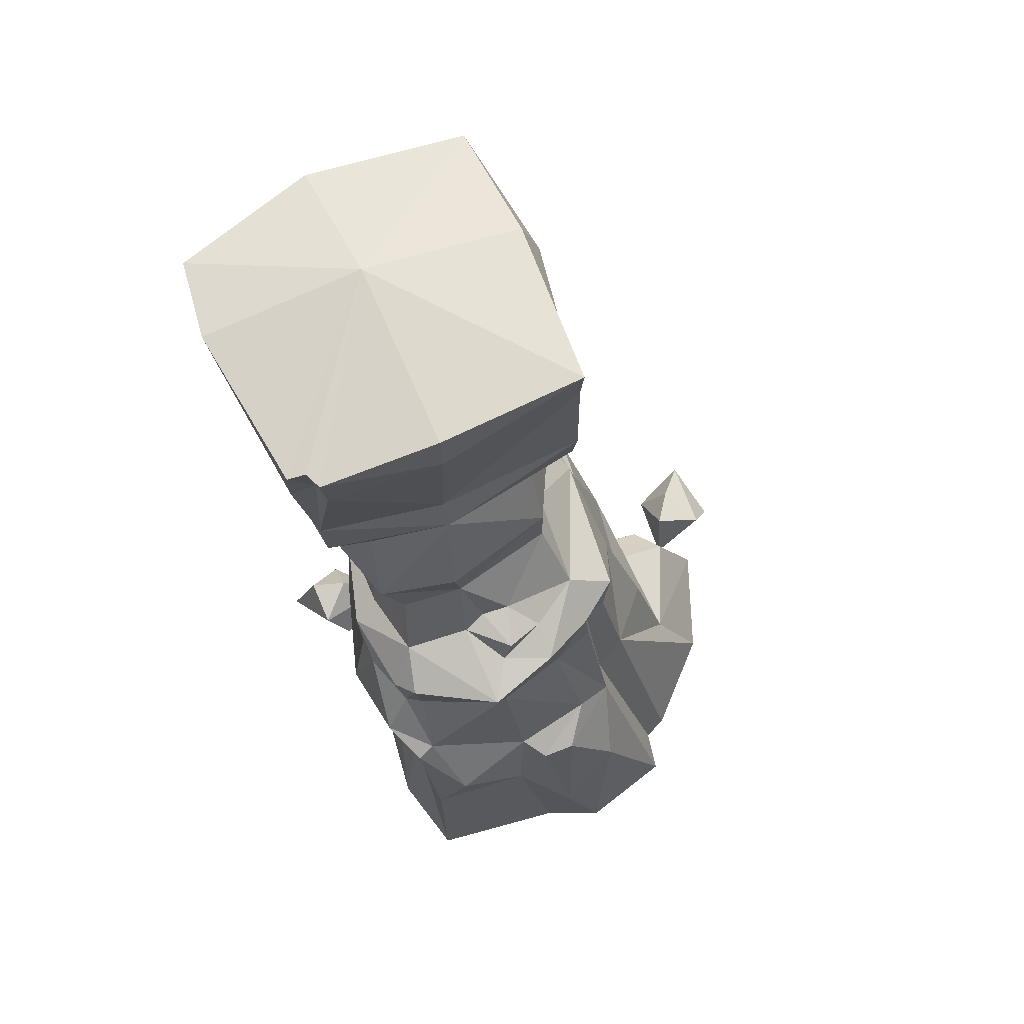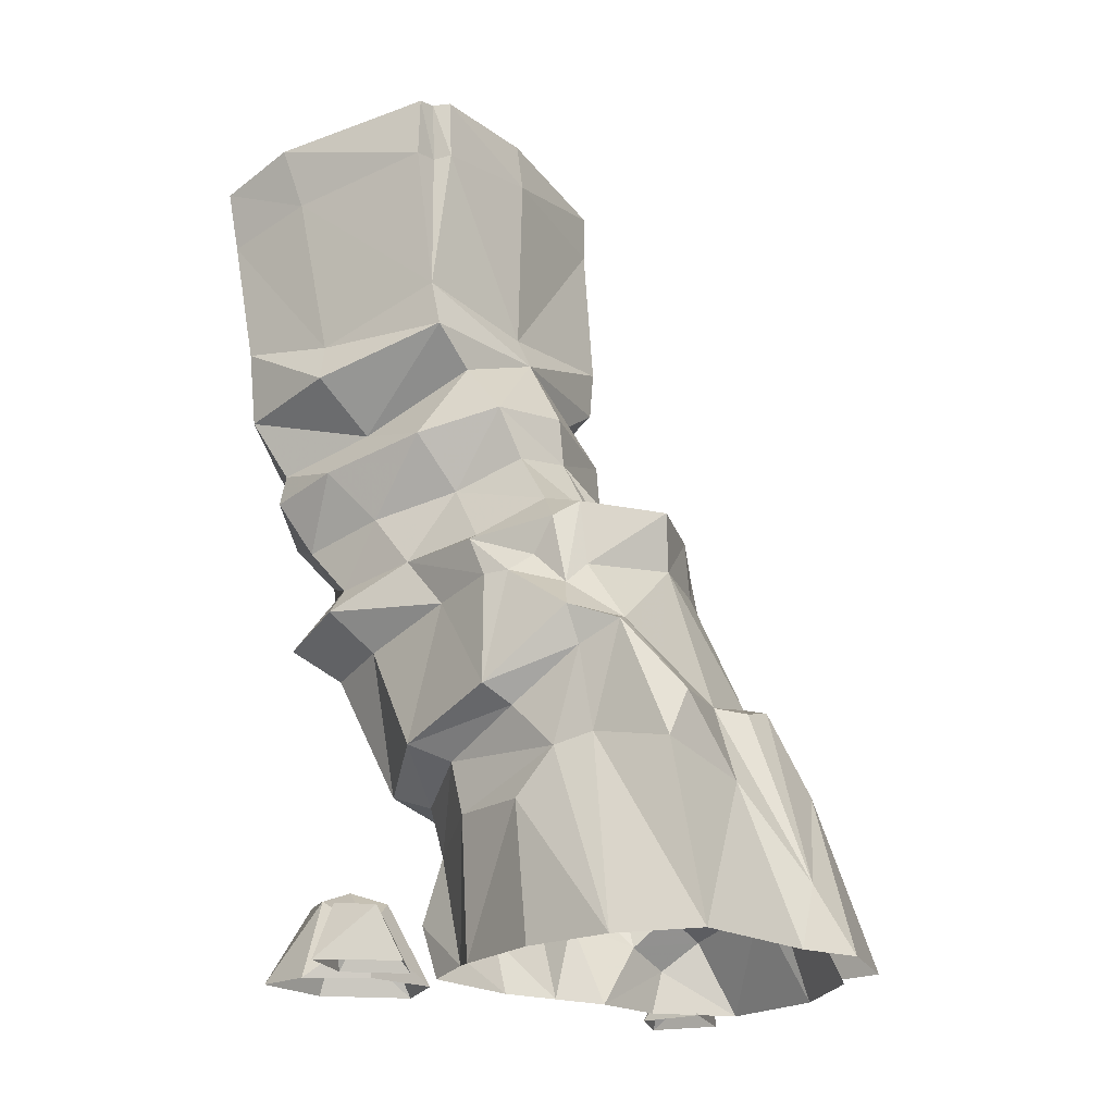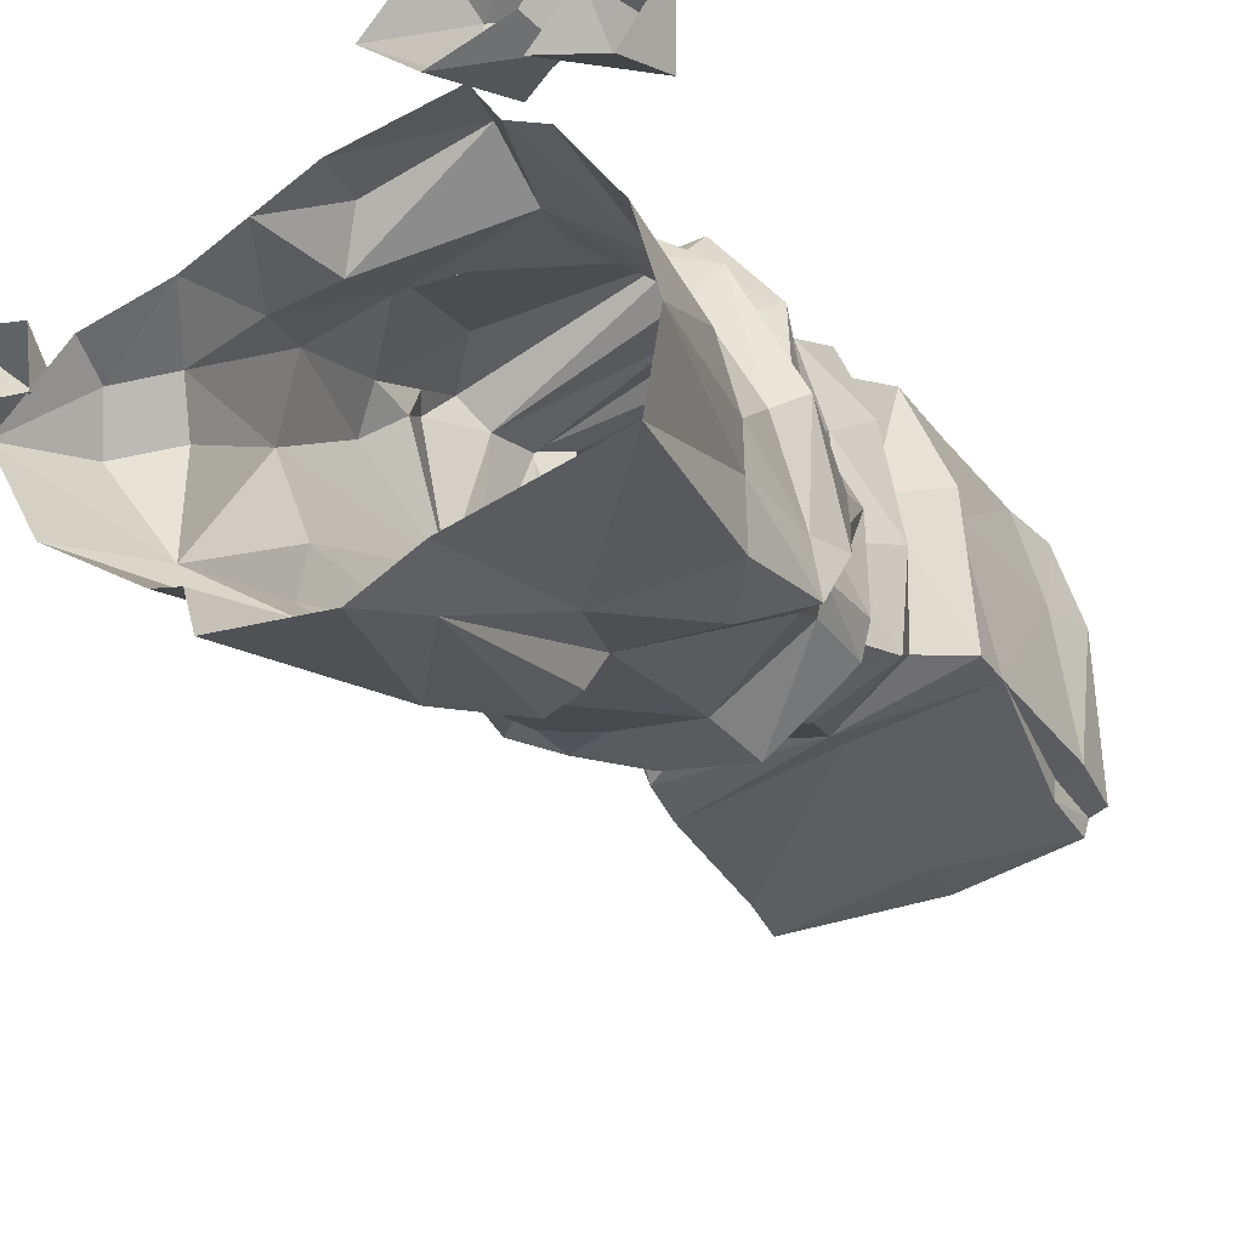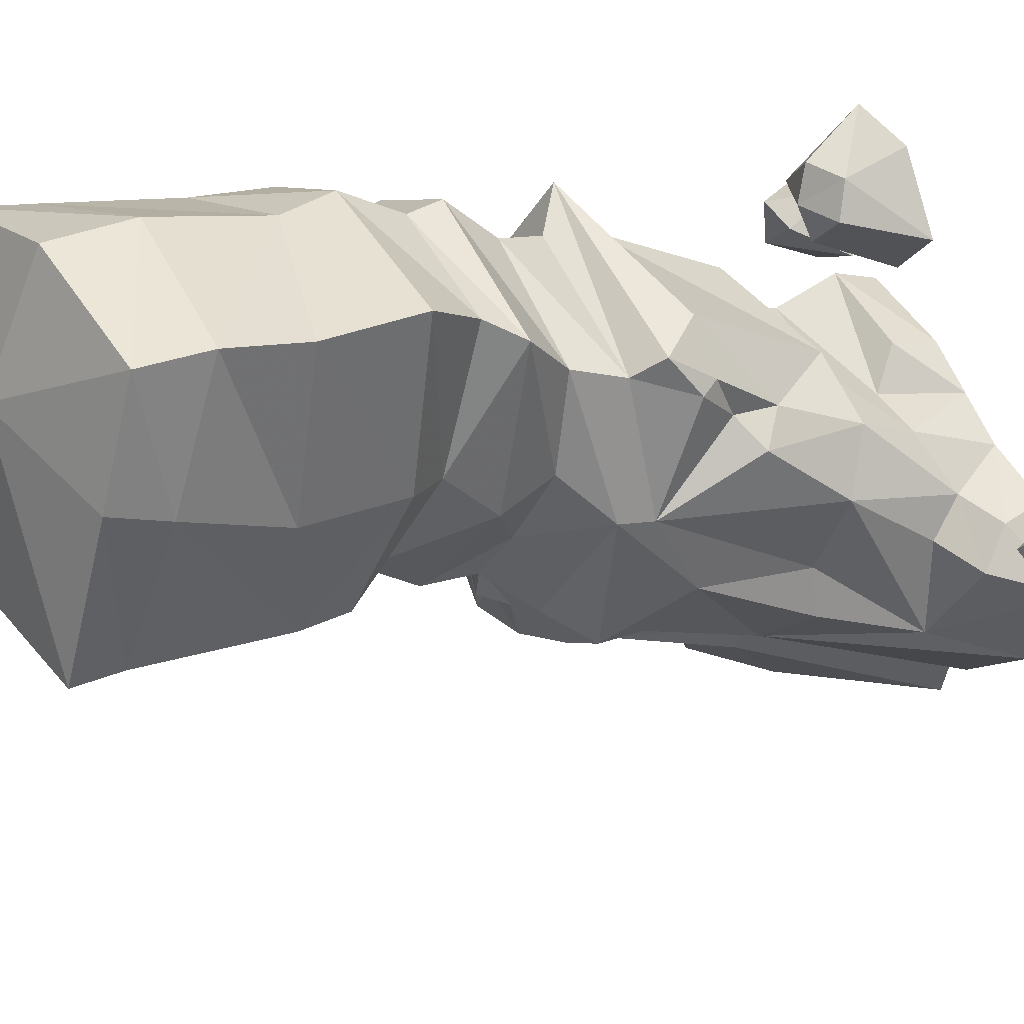
<metadata>
{"format":"obj","ext":"obj","renderer":"f3d","projection":"perspective","resolution":1024,"background":"white","views":[{"elev":79.2,"azim":-29.0,"up":"+Z"},{"elev":-19.9,"azim":-62.7,"up":"+Z"},{"elev":-38.5,"azim":-152.9,"up":"+Y"},{"elev":32.7,"azim":63.1,"up":"+Y"}]}
</metadata>
<code>
g huodong_fuben_339_shizhu_01
v 18.4 -24.32 127.9
v 14.85 -40.01 127.8
v 29.6 -101.7 -1.161
v 36.14 -78.39 -1.161
v -57.54 26.57 255.3
v -44.46 -0.573 247
v -37.39 3.018 258
v -43.44 29.84 259
v -112.3 13.18 195.6
v -111.9 -21.13 170.5
v -103.4 4.796 207.1
v -77.94 94.17 2.444
v -100.6 77.54 -1.161
v -104 79.72 77.62
v -58.67 129.6 30.17
v -58.74 117.2 66.85
v 13.43 96.07 47.69
v -0.4493 115.9 30.69
v 24.16 89.88 -1.161
v 13.43 96.07 47.69
v 46.84 91.35 47.17
v 53.72 73.66 -1.161
v 129.7 24.11 -1.161
v 110.1 38.77 40.65
v 79.42 -13.58 51.83
v 101 -34.11 -1.161
v -58.67 129.6 30.17
v -58.74 117.2 66.85
v 72.13 63.25 33.69
v 79.41 43.87 52.01
v 110.1 38.77 40.65
v 100.3 58.45 23.53
v 77.29 82.3 103.8
v 66.25 39.04 116.2
v 79.42 -13.58 51.83
v 79.41 43.87 52.01
v 72.13 63.25 33.69
v 56.84 111.5 85.61
v 77.29 82.3 103.8
v 79.41 43.87 52.01
v 100.3 58.45 23.53
v 96.62 63.08 -1.161
v 53.72 73.66 -1.161
v 72.13 63.25 33.69
v 129.7 24.11 -1.161
v 100.3 58.45 23.53
v 110.1 38.77 40.65
v -5.472 106.2 -1.161
v -65.31 116.2 -1.161
v -58.67 129.6 30.17
v -0.4493 115.9 30.69
v 56.41 91.98 226.4
v 24.94 78.44 267.8
v 17.53 23.29 248.9
v 60.39 209 276.6
v 42.95 120.7 253.9
v 41.47 176.7 246.2
v -27.31 26.26 260.6
v -14.18 8.074 249.2
v -37.39 3.018 258
v -44.46 -0.573 247
v -14.18 8.074 249.2
v 17.53 23.29 248.9
v 13.54 54.18 281.5
v -49.79 46.58 291.1
v -85.11 55.4 284.5
v -95.45 34.72 253.1
v -18.05 -14.64 242.7
v -62.04 -23.44 245.2
v 42.4 12.18 227.8
v 58.37 41.27 180.1
v 58.98 89.44 206.2
v -54.51 -45.89 132.3
v -111.9 -21.13 170.5
v -104.8 -53.25 129.2
v -123.7 -0.1517 155.5
v -119.9 -6.215 108.8
v -123.4 -23.97 166.5
v -121.2 40.74 128.6
v -134.4 51.5 138.9
v -109.7 111.2 118.8
v -100.4 88.81 108.4
v 15.35 -7.937 206.3
v 19.74 3.118 202.4
v -95.45 34.72 253.1
v -85.11 55.4 284.5
v -87.73 95.98 270.5
v -99.71 75.56 236.9
v -105.3 111.9 303.7
v -99.34 175.5 292.7
v -89.93 148 261.6
v -46.09 -61.89 129
v -54.51 -45.89 132.3
v -40.72 -92.93 35.47
v -2.337 -79.27 91.12
v -40.72 -92.93 35.47
v -26.86 -110.3 -1.161
v 29.6 -101.7 -1.161
v 50.63 -73.99 -1.161
v 39.53 -16.15 129.6
v 18.4 -24.32 127.9
v 36.14 -78.39 -1.161
v 69.96 120.4 150.3
v 54.33 134.5 136
v 54.33 134.5 136
v 56.84 111.5 85.61
v 15.59 132.6 86.42
v 33.6 184.5 174
v -59.58 187.5 177.6
v -64.69 218.4 199.3
v 49.38 110.6 287
v -123.4 -23.97 166.5
v -124.4 -51.5 99.82
v -116.5 70.35 228.3
v -95.45 34.72 253.1
v -99.71 75.56 236.9
v 54.13 177.5 199.4
v 33.6 184.5 174
v -64.69 218.4 199.3
v -79.85 197.6 252.1
v -84 219.1 285.8
v -28.89 242.1 277.8
v -26.72 215.7 249.3
v -64.69 218.4 199.3
v -96.08 173.2 207.9
v -84.58 171.1 223.7
v -2.337 -79.27 91.12
v 14.85 -40.01 127.8
v -26.92 -64.83 133.9
v -26.92 -64.83 133.9
v -7.466 -43.49 143.6
v -46.09 -61.89 129
v -106 7.856 243.1
v 45.9 166.5 216.2
v 60.62 154.8 182.8
v 54.13 177.5 199.4
v 15.19 57.61 314.3
v 54.48 158.9 172.1
v 60.62 154.8 182.8
v 52.51 134.4 160.5
v 53.72 73.66 -1.161
v 46.84 91.35 47.17
v 72.13 63.25 33.69
v -40.72 -92.93 35.47
v -58.05 -93.11 -1.161
v -26.86 -110.3 -1.161
v -66.63 -63.05 87.51
v 24.16 89.88 -1.161
v -0.4493 115.9 30.69
v 13.43 96.07 47.69
v 24.16 89.88 -1.161
v 14.98 -3.44 231.5
v 42.4 12.18 227.8
v 39.53 -16.15 129.6
v 58.37 41.27 180.1
v 70.37 11.14 115.7
v 70.37 11.14 115.7
v -142.4 -25.43 -1.161
v -123.9 36.89 77.32
v -130.1 26.88 -1.161
v -64.69 218.4 199.3
v -41.92 202.9 217.3
v 45.9 166.5 216.2
v 54.13 177.5 199.4
v 54.48 158.9 172.1
v 14.98 -3.44 231.5
v -18.05 -14.64 242.7
v -11.78 -14.36 211.4
v 15.35 -7.937 206.3
v -26.92 -64.83 133.9
v -46.09 -61.89 129
v -62.04 -23.44 245.2
v -54.78 -20.76 213.3
v -114.3 20.17 234.1
v -112.4 32.46 214.2
v -112.3 13.18 195.6
v -119.8 44.38 205.1
v -112.3 13.18 195.6
v -112.4 32.46 214.2
v -79.85 197.6 252.1
v -84 219.1 285.8
v -94.89 122.7 230.2
v -100.6 77.54 -1.161
v -104 79.72 77.62
v -122 15.74 103.6
v -84.58 171.1 223.7
v -96.08 173.2 207.9
v -94.89 122.7 230.2
v 54.13 177.5 199.4
v -7.466 -43.49 143.6
v -131.4 3.278 176.3
v -123.4 -23.97 166.5
v -111.9 -21.13 170.5
v -112.3 13.18 195.6
v -114.3 20.17 234.1
v -106 7.856 243.1
v -116.5 70.35 228.3
v -116.5 70.35 228.3
v -119 59.69 205.2
v 29.6 -101.7 -1.161
v 39.53 -16.15 129.6
v 50.63 -73.99 -1.161
v 101 -34.11 -1.161
v -54.51 -45.89 132.3
v 69.96 120.4 150.3
v 58.98 89.44 206.2
v 52.51 134.4 160.5
v 54.33 134.5 136
v 54.48 158.9 172.1
v 54.13 177.5 199.4
v -119.8 44.38 205.1
v 34.55 5.37 196.9
v -65.31 116.2 -1.161
v 110.1 38.77 40.65
v 79.41 43.87 52.01
v 79.42 -13.58 51.83
v -95.62 63.91 313.9
v -41.07 73.35 362.8
v -86.22 90.41 346.1
v 47.52 219 295.4
v 67.17 241.1 328.9
v 43.68 136.2 314.3
v -52.46 47.92 318.8
v 15.19 57.61 314.3
v -105.3 111.9 303.7
v -95.62 63.91 313.9
v -86.22 90.41 346.1
v -85.19 158.2 317.6
v -99.34 175.5 292.7
v -29.77 258.3 332
v 67.17 241.1 328.9
v 47.52 219 295.4
v -29.37 238.3 296.8
v -84 219.1 285.8
v -83.03 215.6 303
v 59.8 141.7 337
v 45.39 76.74 364.2
v 19.33 80.94 346.9
v -84 219.1 285.8
v -83.03 215.6 303
v -29.37 238.3 296.8
v -28.89 242.1 277.8
v -41.07 73.35 362.8
v -39.52 82.54 382
v -110.5 101.1 394
v -111.1 95.23 366.8
v 76.97 245.4 388.8
v 45.39 76.74 364.2
v 47.52 75.51 392.8
v -111.1 95.23 366.8
v -110.5 101.1 394
v -104.1 177.7 371.3
v -113.8 174 347.2
v -29.77 258.3 332
v -22.19 256.1 364.6
v 76.97 245.4 388.8
v 67.17 241.1 328.9
v -96.62 236.3 381.7
v -93.08 233.9 337.5
v 47.52 75.51 392.8
v -96.62 236.3 381.7
v -93.08 233.9 337.5
v -24.28 193.9 510.3
v -106.9 250.8 490
v -117.3 204.2 503.4
v 66.43 178.4 488
v 67.53 247.7 469.9
v 19.33 80.94 346.9
v 15.19 57.61 314.3
v 49.38 110.6 287
v 43.68 136.2 314.3
v 60.39 209 276.6
v 47.52 219 295.4
v 60.39 209 276.6
v -28.89 242.1 277.8
v -29.37 238.3 296.8
v 47.52 219 295.4
v -111.1 95.23 366.8
v -113.8 174 347.2
v -85.19 158.2 317.6
v -86.22 90.41 346.1
v -93.08 233.9 337.5
v -83.03 215.6 303
v -83.03 215.6 303
v -93.08 233.9 337.5
v -29.77 258.3 332
v -29.37 238.3 296.8
v 19.33 80.94 346.9
v -86.22 90.41 346.1
v -114 109.5 515
v 52.22 83.31 507.3
v -33.87 87.04 518.1
v -23.24 267.6 477.9
v -103.9 106.7 516.3
v -100.8 97 516.6
v -134.7 -74.13 -1.161
v -134.7 -74.13 -1.161
v -131.4 3.278 176.3
v -134.4 51.5 138.9
v -101.9 95.89 199.3
v -82.5 151.3 183.7
v -109.7 111.2 118.8
v -82.5 151.3 183.7
v -59.58 187.5 177.6
v -55 152.5 105.4
v -109.7 111.2 118.8
v -109.7 111.2 118.8
v -55 152.5 105.4
v -56.36 127 96.42
v -100.4 88.81 108.4
v 15.59 132.6 86.42
v 9.593 115.8 79.84
v -124.4 -51.5 99.82
v 9.593 115.8 79.84
v 56.84 111.5 85.61
v 56.84 111.5 85.61
v 15.19 57.61 314.3
v -52.46 47.92 318.8
v -95.62 63.91 313.9
v -95.62 63.91 313.9
v -94.89 122.7 230.2
v -41.92 202.9 217.3
v -84.58 171.1 223.7
v -26.72 215.7 249.3
v 13.54 54.18 281.5
v -84.58 171.1 223.7
v 41.47 176.7 246.2
v -26.72 215.7 249.3
v -28.89 242.1 277.8
v 60.39 209 276.6
v 45.9 166.5 216.2
v -41.92 202.9 217.3
v -41.92 202.9 217.3
v -55 152.5 105.4
v -101.9 95.89 199.3
v -96.08 173.2 207.9
v -82.5 151.3 183.7
v -96.08 173.2 207.9
v -64.69 218.4 199.3
v -59.58 187.5 177.6
v -82.5 151.3 183.7
v -58.74 117.2 66.85
v -56.36 127 96.42
v 56.84 111.5 85.61
v 14.98 -3.44 231.5
v 42.4 12.18 227.8
v -62.04 -23.44 245.2
v -106 7.856 243.1
v -103.4 4.796 207.1
v -54.78 -20.76 213.3
v -106 7.856 243.1
v -114.3 20.17 234.1
v 19.33 80.94 346.9
v -131.4 3.278 176.3
v -103.4 4.796 207.1
v -35.47 82.24 488
v -99.6 96.16 482
v 72.91 250.9 432.4
v 74.43 171.8 457.8
v 70.57 149.1 399.5
v 50.29 83.05 478.8
v -110.5 101.1 394
v -101.3 107 480.8
v -115.7 109.5 479.2
v -24.52 269.1 429.8
v 72.91 250.9 432.4
v -110.3 194.4 467.2
v -100.2 248 455.2
v 50.29 83.05 478.8
v -100.2 248 455.2
v -33.87 87.04 518.1
v -100.8 97 516.6
v 67.53 247.7 469.9
v 66.43 178.4 488
v 52.22 83.31 507.3
v -103.9 106.7 516.3
v -114 109.5 515
v -23.24 267.6 477.9
v 67.53 247.7 469.9
v -117.3 204.2 503.4
v -106.9 250.8 490
v 52.22 83.31 507.3
v -106.9 250.8 490
v -84.58 171.1 223.7
v 96.62 63.08 -1.161
v 34.55 5.37 196.9
v 19.74 3.118 202.4
v 42.4 12.18 227.8
v 14.98 -3.44 231.5
v -103.9 106.7 516.3
v -101.3 107 480.8
v -99.6 96.16 482
v -100.8 97 516.6
v -110.5 101.1 394
v -114 109.5 515
v -115.7 109.5 479.2
v -88.4 118.7 -1.373
v -111 132 26.85
v -134.9 112.3 27.11
v -124.8 101.6 -1.373
v -149.2 141.9 -1.373
v -131.8 140.6 31.05
v -111 149.3 -1.373
v -88.4 118.7 -1.373
v -111 149.3 -1.373
v -111 132 26.85
v -131.8 140.6 31.05
v -149.2 141.9 -1.373
v -134.9 112.3 27.11
v -134.9 112.3 27.11
v -111 132 26.85
v -131.8 140.6 31.05
v -149.2 141.9 -1.373
v -124.8 101.6 -1.373
v -134.9 112.3 27.11
v -131.8 140.6 31.05
v -16.28 161.6 -1.161
v -42.79 169.5 40.65
v -64.32 148.8 42.76
v -45.74 131.6 -1.161
v -42.79 169.5 40.65
v -50.88 189.9 33.47
v -69.71 170.1 50.01
v -50.88 189.9 33.47
v -46.84 203.1 -1.161
v -93.69 208.5 -1.161
v -75.11 191.3 42.76
v -16.28 161.6 -1.161
v -46.84 203.1 -1.161
v -50.88 189.9 33.47
v -42.79 169.5 40.65
v -42.79 169.5 40.65
v -69.71 170.1 50.01
v -64.32 148.8 42.76
v -75.11 191.3 42.76
v -93.69 208.5 -1.161
v -96.64 170.6 40.65
v -96.64 170.6 40.65
v -91.77 143.8 23.53
v -69.71 170.1 50.01
v -91.77 143.8 23.53
v -85.33 145.2 -1.161
v -45.74 131.6 -1.161
v -64.32 148.8 42.76
v -103.5 177.8 -1.161
v -91.77 143.8 23.53
v -96.64 170.6 40.65
v -96.64 170.6 40.65
v -69.71 170.1 50.01
v -75.11 191.3 42.76
v -85.33 145.2 -1.161
v -75.11 191.3 42.76
v -64.32 148.8 42.76
v -93.69 208.5 -1.161
v -103.5 177.8 -1.161
v -96.64 170.6 40.65
v 156.4 90.43 -1.373
v 136.1 73.81 26.85
v 146.5 44.56 27.11
v 160 50.41 -1.373
v 113.8 41.27 -1.373
v 120.9 57.12 31.05
v 119.9 79.7 -1.373
v 156.4 90.43 -1.373
v 119.9 79.7 -1.373
v 136.1 73.81 26.85
v 120.9 57.12 31.05
v 113.8 41.27 -1.373
v 146.5 44.56 27.11
v 146.5 44.56 27.11
v 136.1 73.81 26.85
v 120.9 57.12 31.05
v 113.8 41.27 -1.373
v 160 50.41 -1.373
v 146.5 44.56 27.11
v 120.9 57.12 31.05
f 1 2 3
f 3 4 1
f 5 6 7
f 7 8 5
f 9 10 11
f 12 13 14
f 15 16 17
f 17 18 15
f 19 20 21
f 21 22 19
f 23 24 25
f 25 26 23
f 27 12 28
f 29 30 31
f 31 32 29
f 33 34 35
f 35 36 33
f 37 38 39
f 39 40 37
f 41 42 43
f 43 44 41
f 45 46 47
f 48 49 50
f 50 51 48
f 52 53 54
f 55 56 57
f 58 8 7
f 7 59 58
f 60 61 62
f 58 63 64
f 64 65 58
f 5 65 66
f 66 67 5
f 68 63 59
f 69 6 5
f 5 67 69
f 52 70 71
f 71 72 52
f 73 74 75
f 76 77 78
f 79 80 81
f 81 82 79
f 83 2 1
f 1 84 83
f 85 86 87
f 87 88 85
f 89 90 91
f 91 87 89
f 92 93 94
f 95 96 97
f 97 98 95
f 99 100 101
f 101 102 99
f 103 39 38
f 38 104 103
f 105 106 107
f 107 108 105
f 109 110 108
f 55 111 56
f 5 8 65
f 112 113 75
f 114 115 116
f 117 118 119
f 120 121 122
f 122 123 120
f 124 125 126
f 72 34 33
f 127 128 129
f 130 131 132
f 69 67 133
f 134 135 136
f 111 137 53
f 138 139 140
f 141 142 143
f 144 145 146
f 147 145 144
f 148 149 150
f 151 48 51
f 152 63 68
f 63 152 153
f 72 71 34
f 25 154 26
f 155 154 156
f 35 34 157
f 158 159 160
f 161 162 163
f 164 165 108
f 8 58 65
f 63 58 59
f 54 70 52
f 166 167 168
f 168 169 166
f 96 170 171
f 167 172 173
f 173 168 167
f 75 147 73
f 174 175 176
f 177 178 179
f 180 91 90
f 90 181 180
f 114 116 182
f 159 183 160
f 184 159 185
f 186 187 188
f 163 189 161
f 190 128 168
f 75 113 147
f 191 192 193
f 194 191 193
f 114 195 115
f 195 196 115
f 174 197 175
f 179 198 177
f 177 198 199
f 199 198 188
f 129 128 190
f 128 127 200
f 201 202 203
f 25 156 154
f 131 204 132
f 72 33 205
f 206 140 139
f 134 72 135
f 206 103 140
f 207 208 209
f 165 105 108
f 138 210 139
f 140 103 104
f 74 112 75
f 211 191 194
f 155 212 154
f 71 157 34
f 159 184 183
f 27 213 12
f 158 185 159
f 214 215 216
f 217 218 219
f 220 221 222
f 223 224 218
f 225 226 227
f 227 228 225
f 229 225 228
f 230 231 232
f 232 233 230
f 234 229 235
f 222 236 237
f 237 238 222
f 239 240 241
f 241 242 239
f 243 244 245
f 245 246 243
f 221 247 236
f 248 249 243
f 250 251 252
f 252 253 250
f 254 255 256
f 256 257 254
f 253 252 258
f 258 259 253
f 236 260 237
f 261 255 254
f 254 262 261
f 263 264 265
f 266 267 263
f 268 269 270
f 270 271 268
f 271 270 272
f 272 273 271
f 274 275 276
f 276 277 274
f 278 279 280
f 280 281 278
f 280 279 282
f 282 283 280
f 284 285 286
f 286 287 284
f 288 248 243
f 243 246 289
f 265 290 263
f 263 291 266
f 263 292 291
f 267 293 263
f 263 293 264
f 294 295 263
f 147 113 296
f 296 145 147
f 73 173 74
f 185 158 77
f 80 79 76
f 158 297 77
f 78 298 76
f 76 298 80
f 299 199 300
f 300 301 302
f 302 299 300
f 303 304 305
f 305 306 303
f 307 308 309
f 309 310 307
f 309 308 311
f 311 312 309
f 77 313 78
f 314 315 21
f 142 316 143
f 56 111 53
f 52 134 57
f 57 56 52
f 317 318 65
f 65 64 317
f 65 318 319
f 319 66 65
f 320 89 87
f 87 86 320
f 321 88 87
f 87 91 321
f 322 323 324
f 325 54 53
f 326 321 91
f 91 180 326
f 327 328 329
f 329 330 327
f 328 327 331
f 331 332 328
f 124 126 333
f 107 334 109
f 109 108 107
f 199 188 300
f 335 336 337
f 338 339 340
f 340 341 338
f 300 188 187
f 21 20 314
f 314 20 342
f 342 343 314
f 28 14 310
f 310 309 28
f 312 311 344
f 82 184 185
f 185 79 82
f 185 77 76
f 76 79 185
f 345 83 84
f 168 128 169
f 173 190 168
f 173 73 190
f 155 346 212
f 347 348 349
f 349 350 347
f 351 352 9
f 9 11 351
f 6 69 68
f 68 59 6
f 52 72 134
f 297 313 77
f 12 14 28
f 224 353 218
f 217 223 218
f 354 177 299
f 177 199 299
f 173 355 74
f 221 236 222
f 244 356 357
f 357 245 244
f 358 359 360
f 360 247 358
f 361 356 244
f 244 249 361
f 362 363 364
f 255 365 366
f 366 256 255
f 252 367 368
f 368 258 252
f 359 369 260
f 260 360 359
f 370 365 255
f 255 261 370
f 356 371 372
f 372 357 356
f 373 374 359
f 359 358 373
f 375 371 356
f 356 361 375
f 363 376 377
f 377 364 363
f 365 378 379
f 379 366 365
f 367 380 381
f 381 368 367
f 374 382 369
f 369 359 374
f 383 378 365
f 365 370 383
f 249 244 243
f 247 360 236
f 236 360 260
f 229 228 235
f 95 170 96
f 384 120 123
f 137 325 53
f 52 56 53
f 45 385 46
f 73 147 144
f 100 386 387
f 387 101 100
f 387 388 389
f 387 386 388
f 390 391 392
f 392 393 390
f 392 391 394
f 395 380 396
f 367 252 251
f 251 396 367
f 290 294 263
f 295 292 263
f 380 367 396
f 397 398 399
f 399 400 397
f 401 402 403
f 404 405 406
f 407 408 409
f 410 411 412
f 413 414 415
f 416 406 405
f 417 418 419
f 419 420 417
f 421 422 423
f 424 425 426
f 426 427 424
f 428 429 430
f 430 431 428
f 432 433 434
f 435 436 437
f 438 439 440
f 441 442 443
f 443 444 441
f 445 446 447
f 448 449 450
f 445 451 446
f 422 452 423
f 439 453 440
f 454 455 456
f 457 458 459
f 459 460 457
f 461 462 463
f 464 465 466
f 467 468 469
f 470 471 472
f 473 474 475
f 476 466 465

</code>
